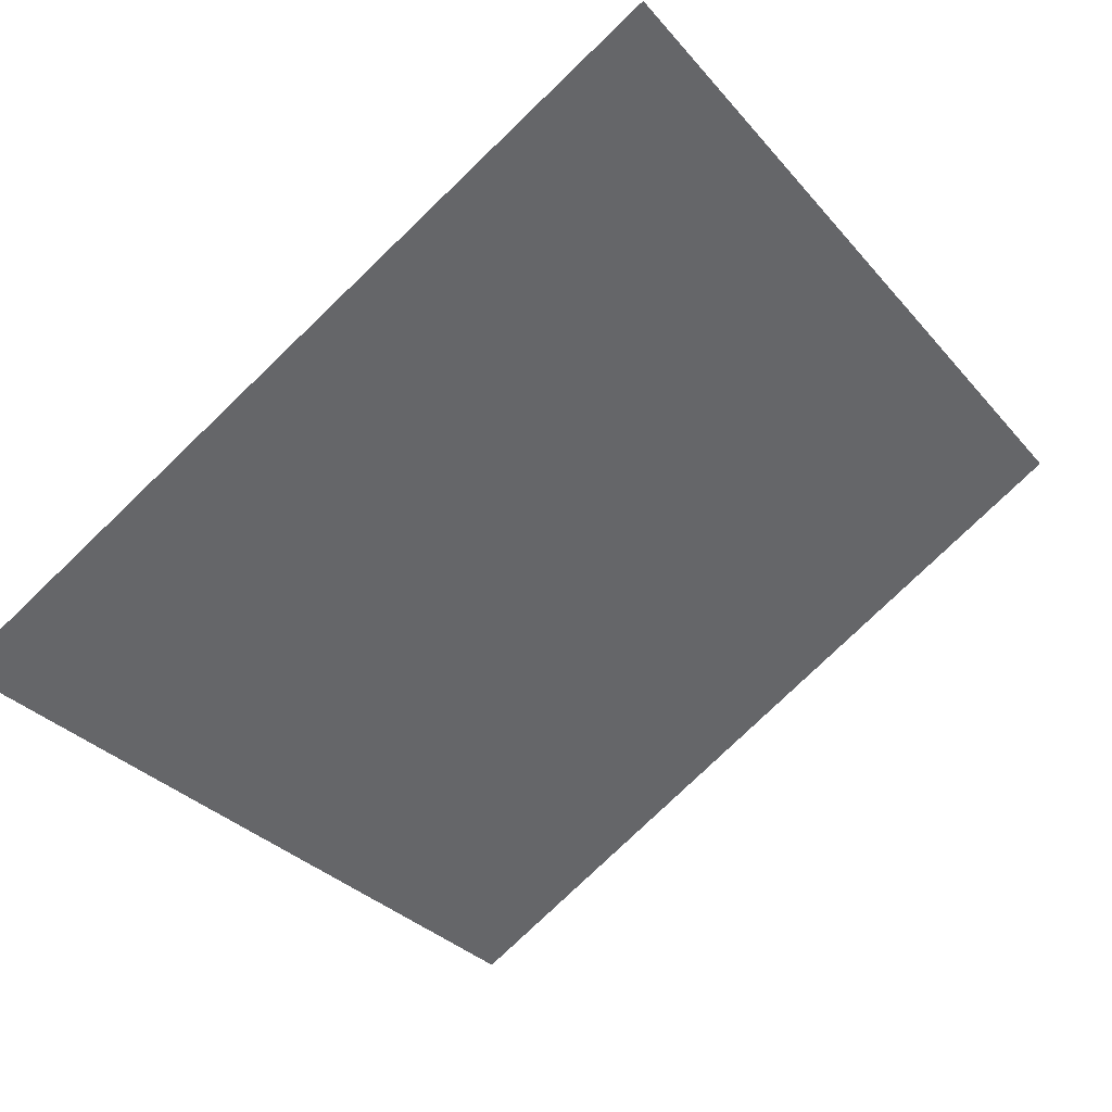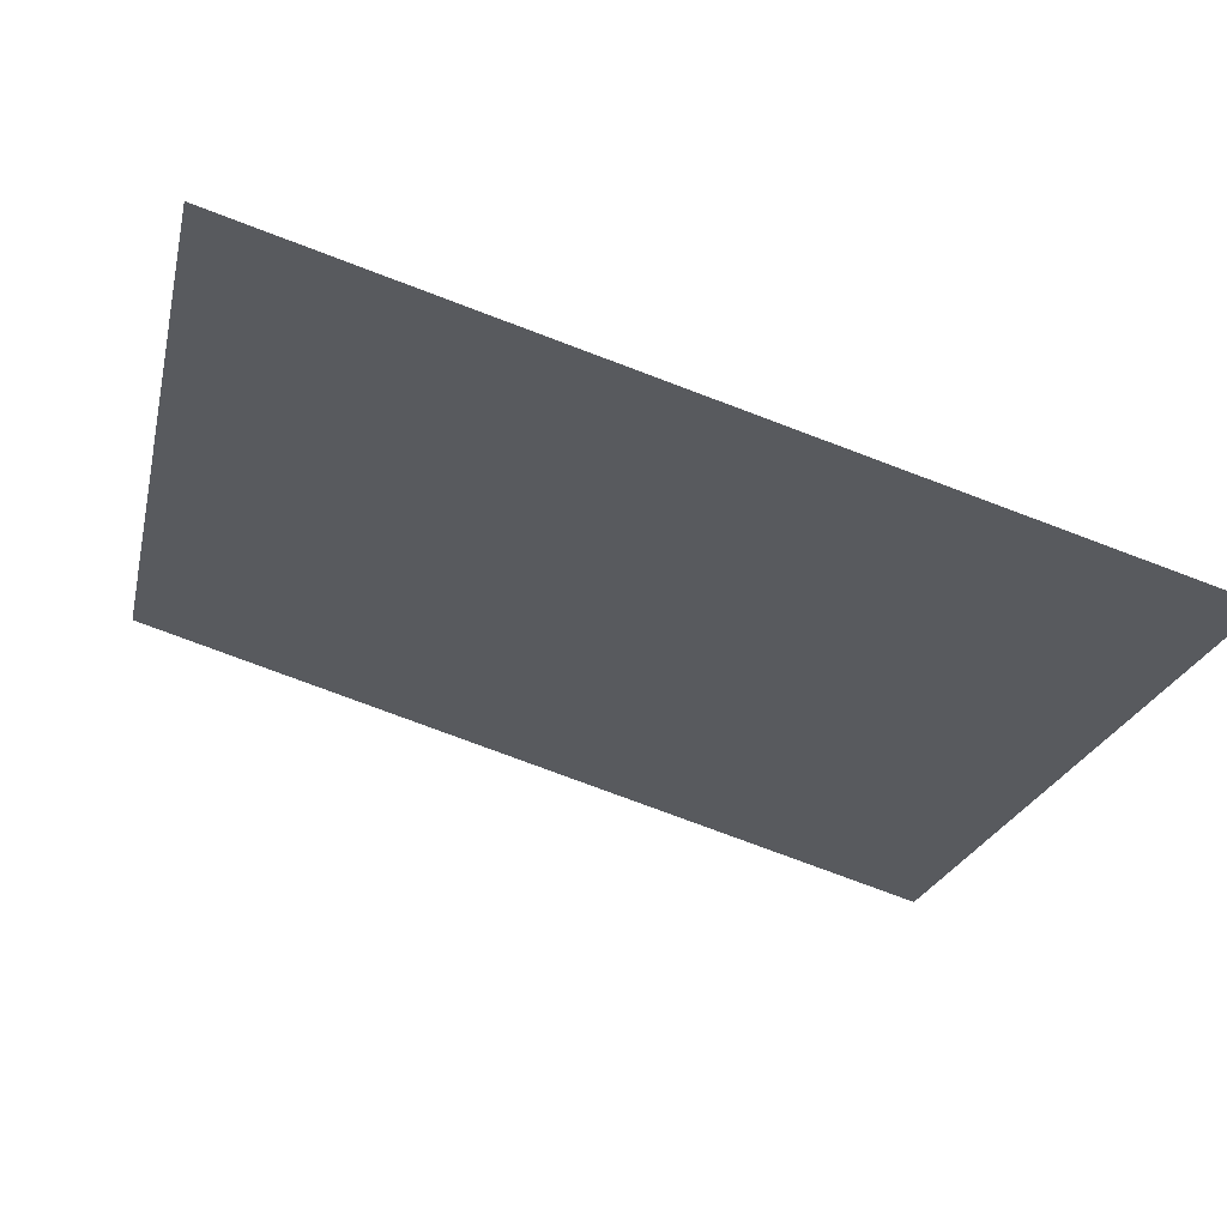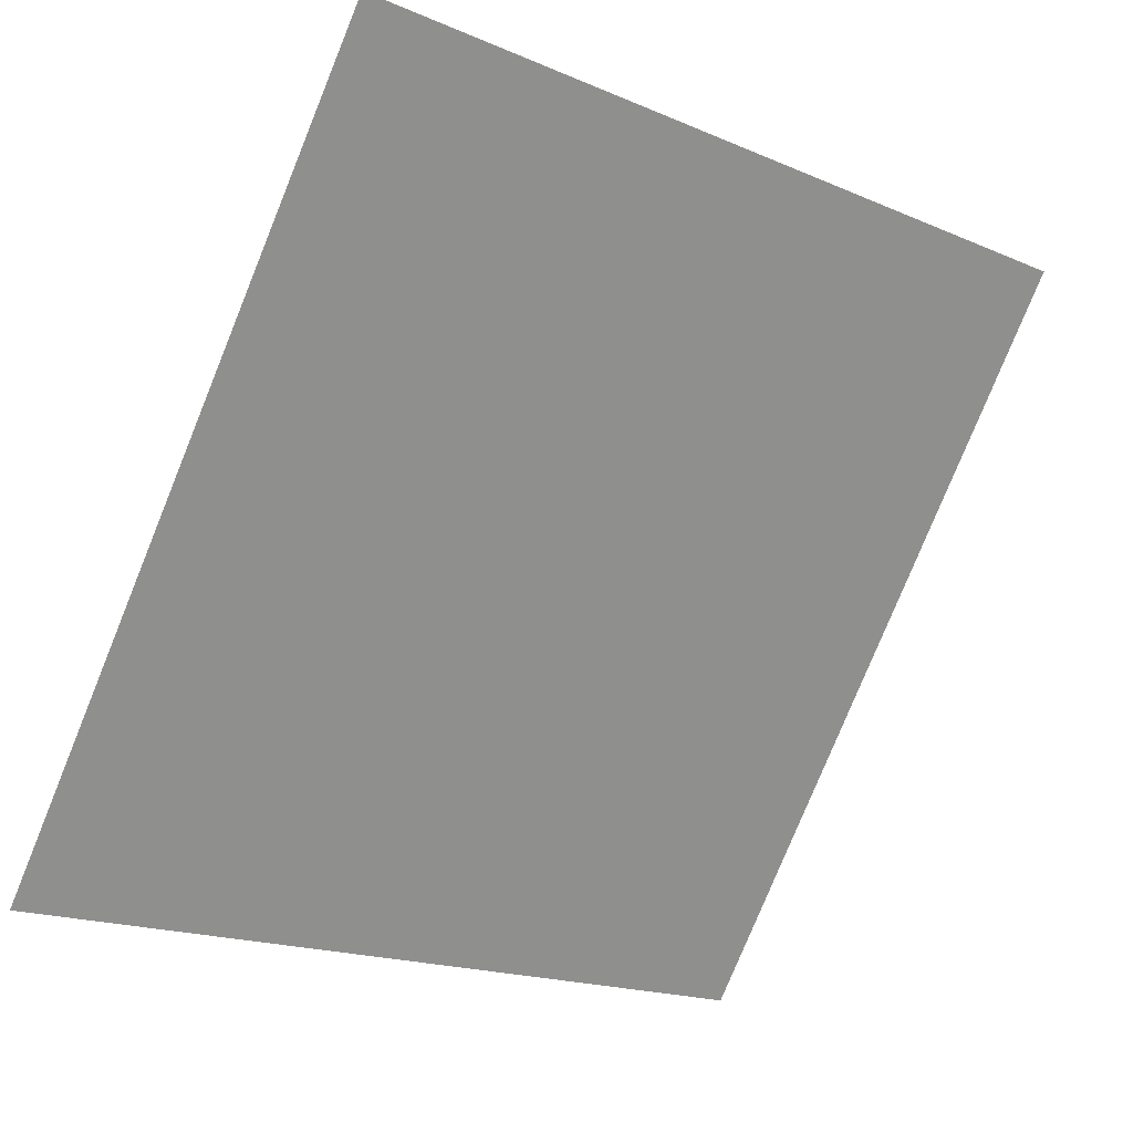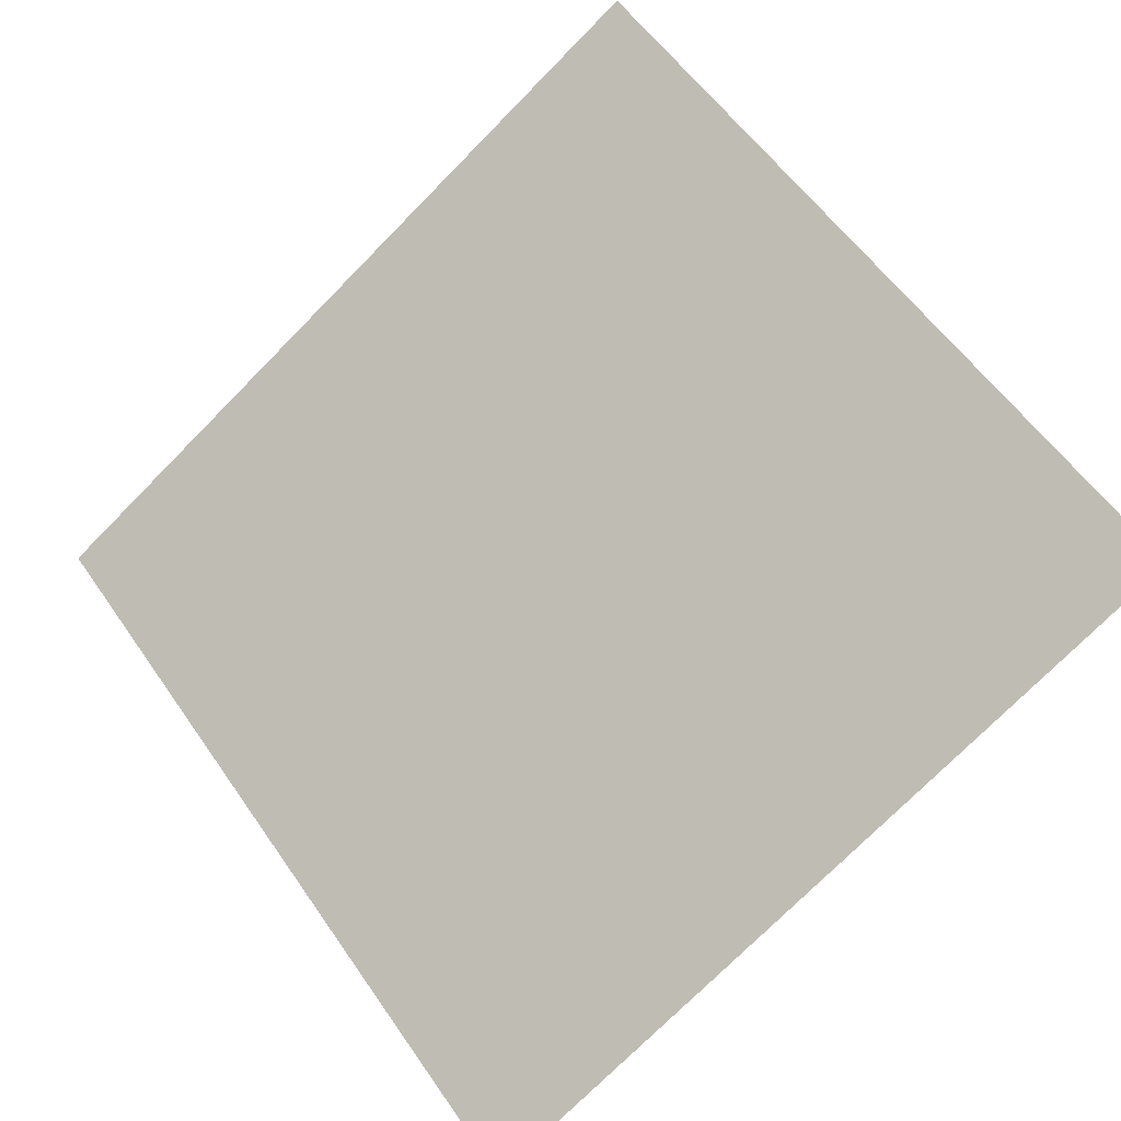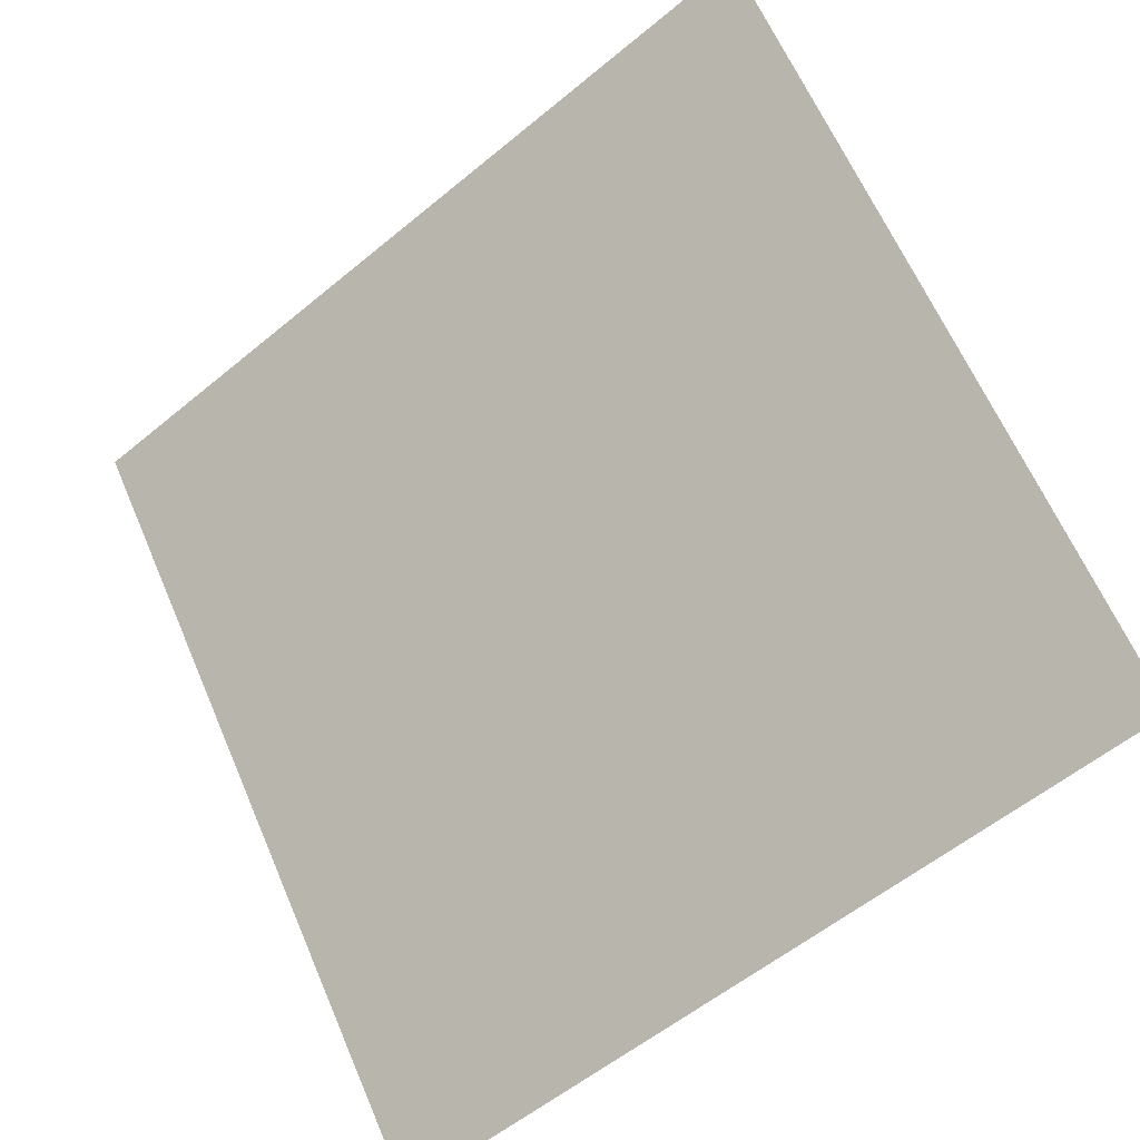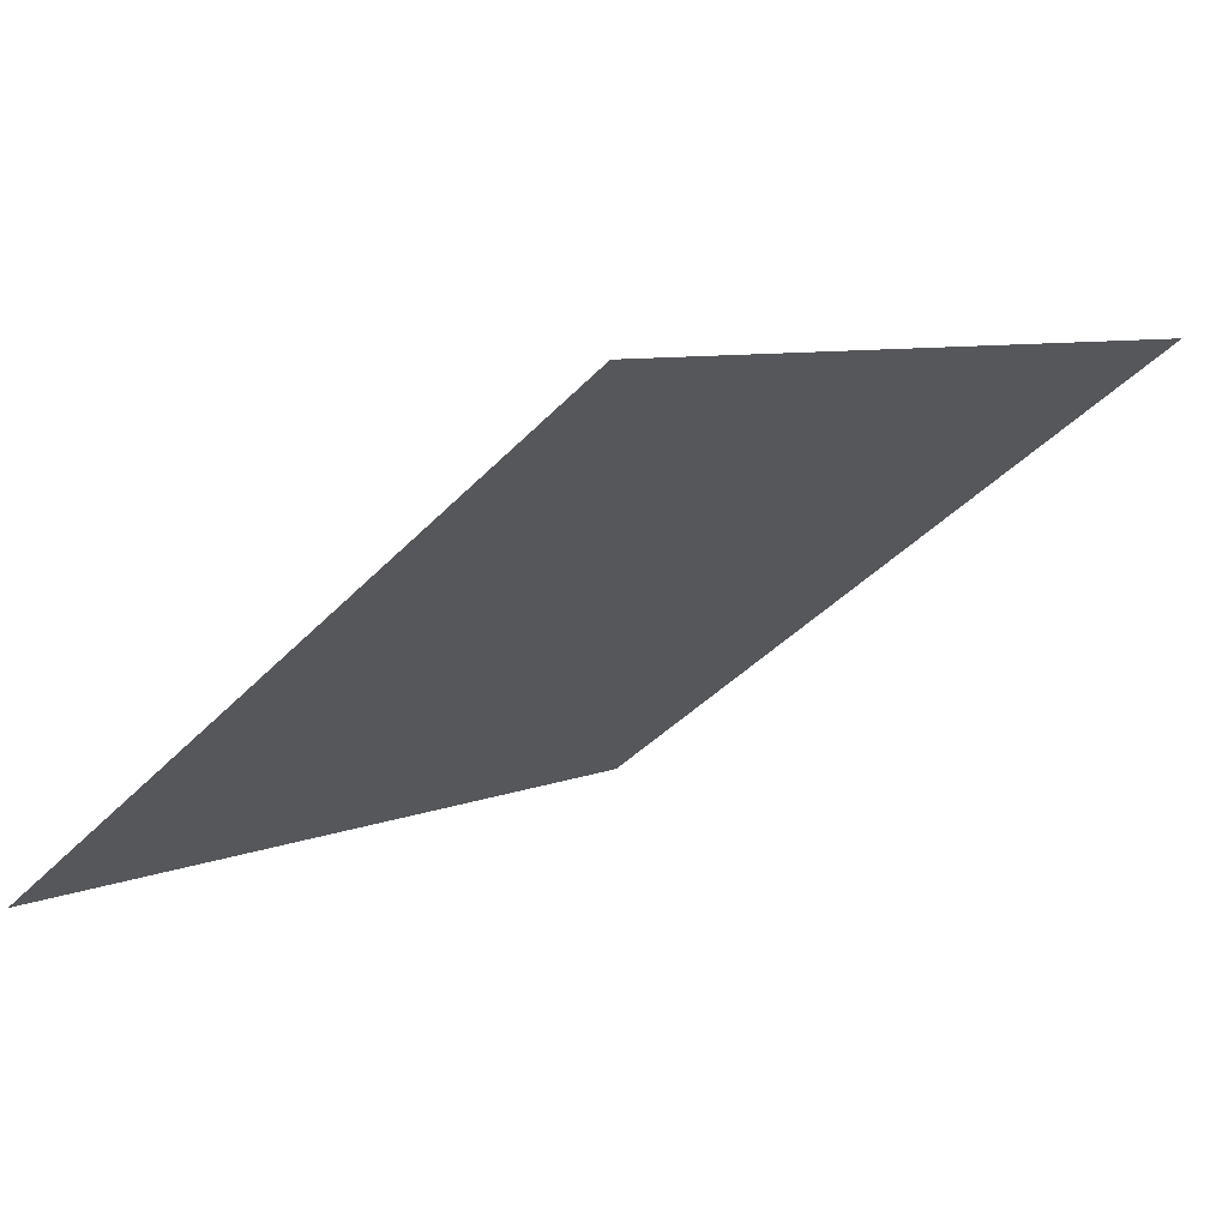
<metadata>
{"format":"obj","ext":"obj","renderer":"f3d","projection":"perspective","resolution":1024,"background":"white","views":[{"elev":-77.1,"azim":-135.7,"up":"+Y"},{"elev":-76.4,"azim":-21.9,"up":"+Z"},{"elev":-19.0,"azim":139.1,"up":"+Z"},{"elev":-76.7,"azim":45.9,"up":"+Y"},{"elev":-56.2,"azim":-140.6,"up":"+Z"},{"elev":9.1,"azim":-50.2,"up":"+Y"}]}
</metadata>
<code>
v 0.2716 0.6458 0.3259
v 0.265 0.6459 0.326
v 0.2652 0.6499 0.3312
v 0.2717 0.6497 0.3312
f 4 3 2 1

</code>
